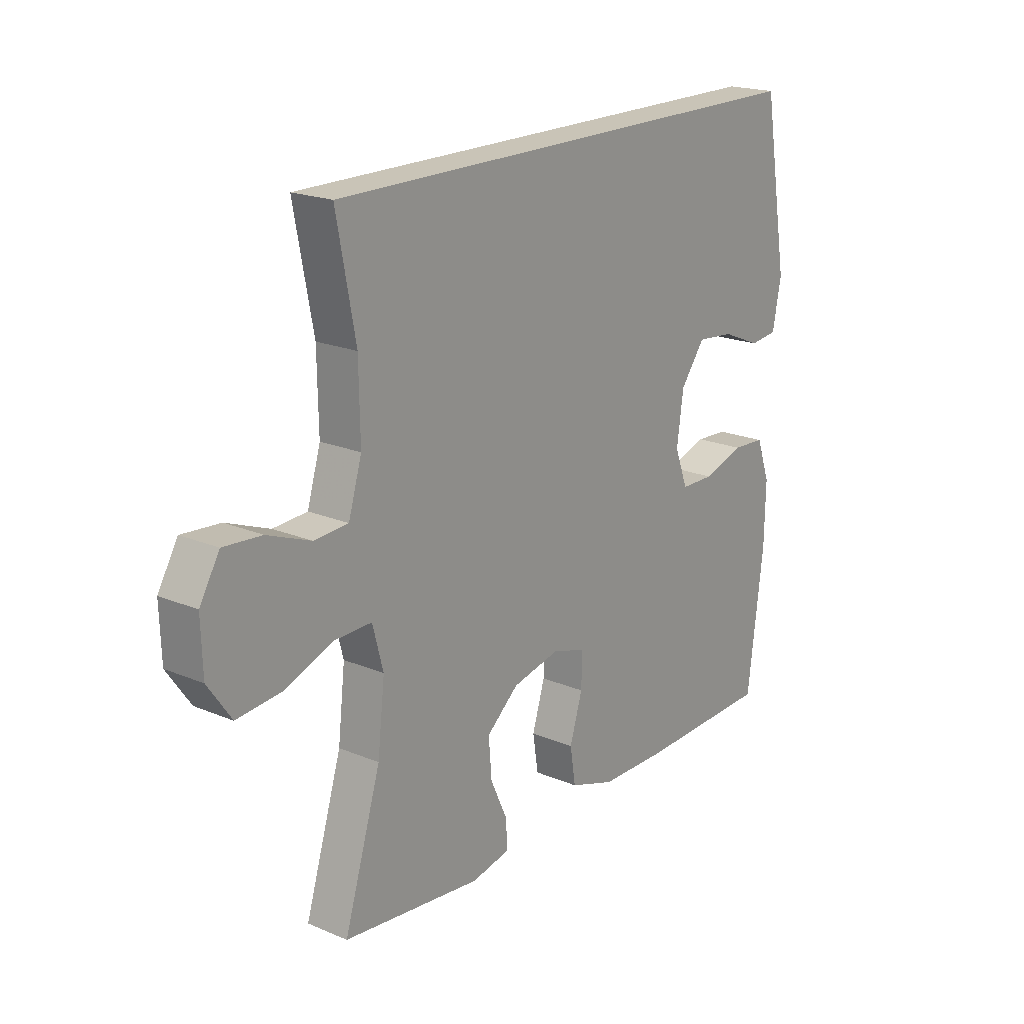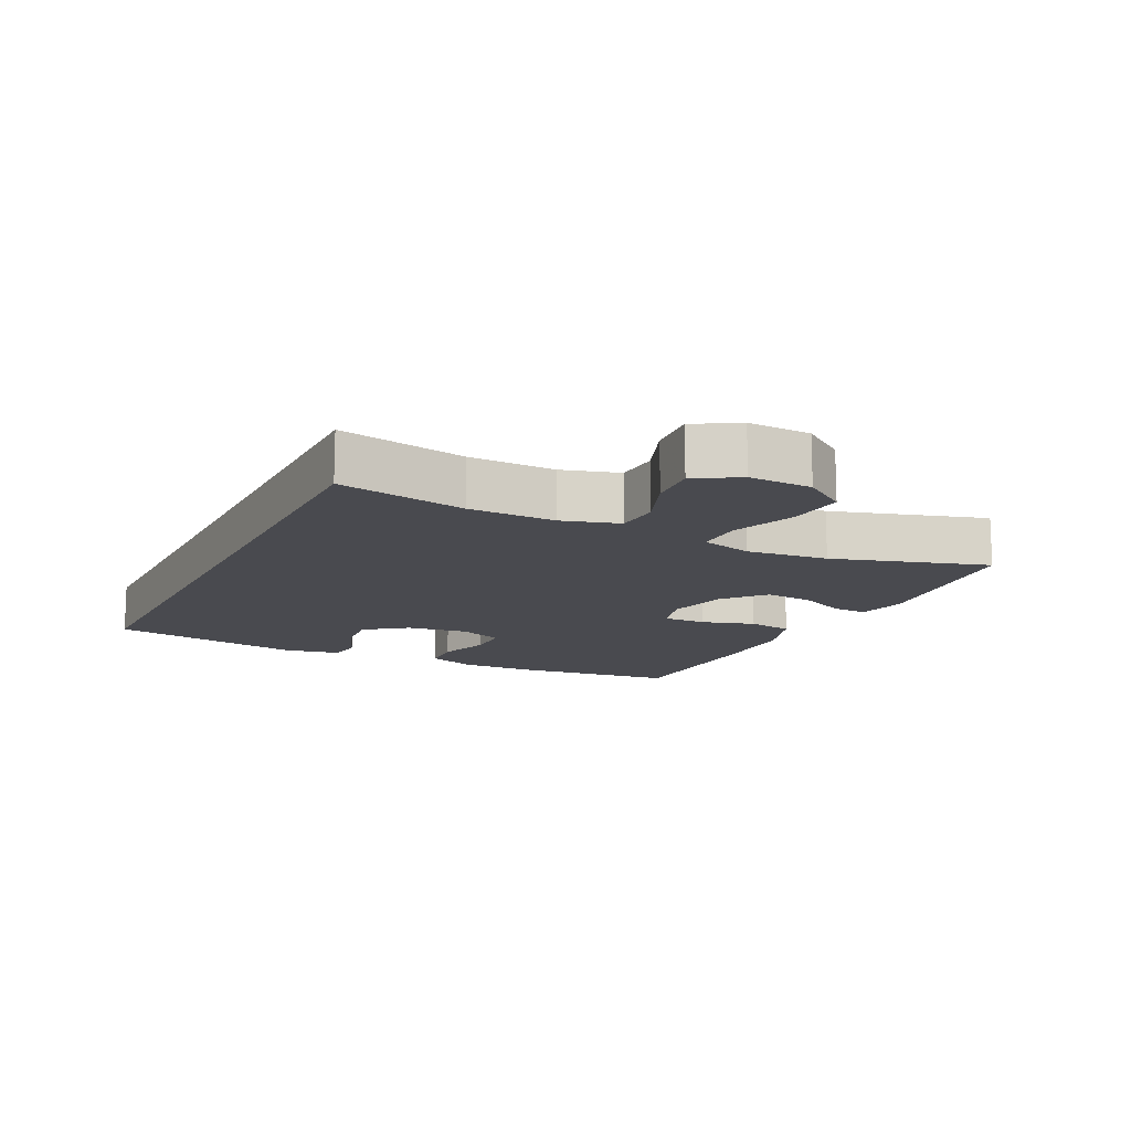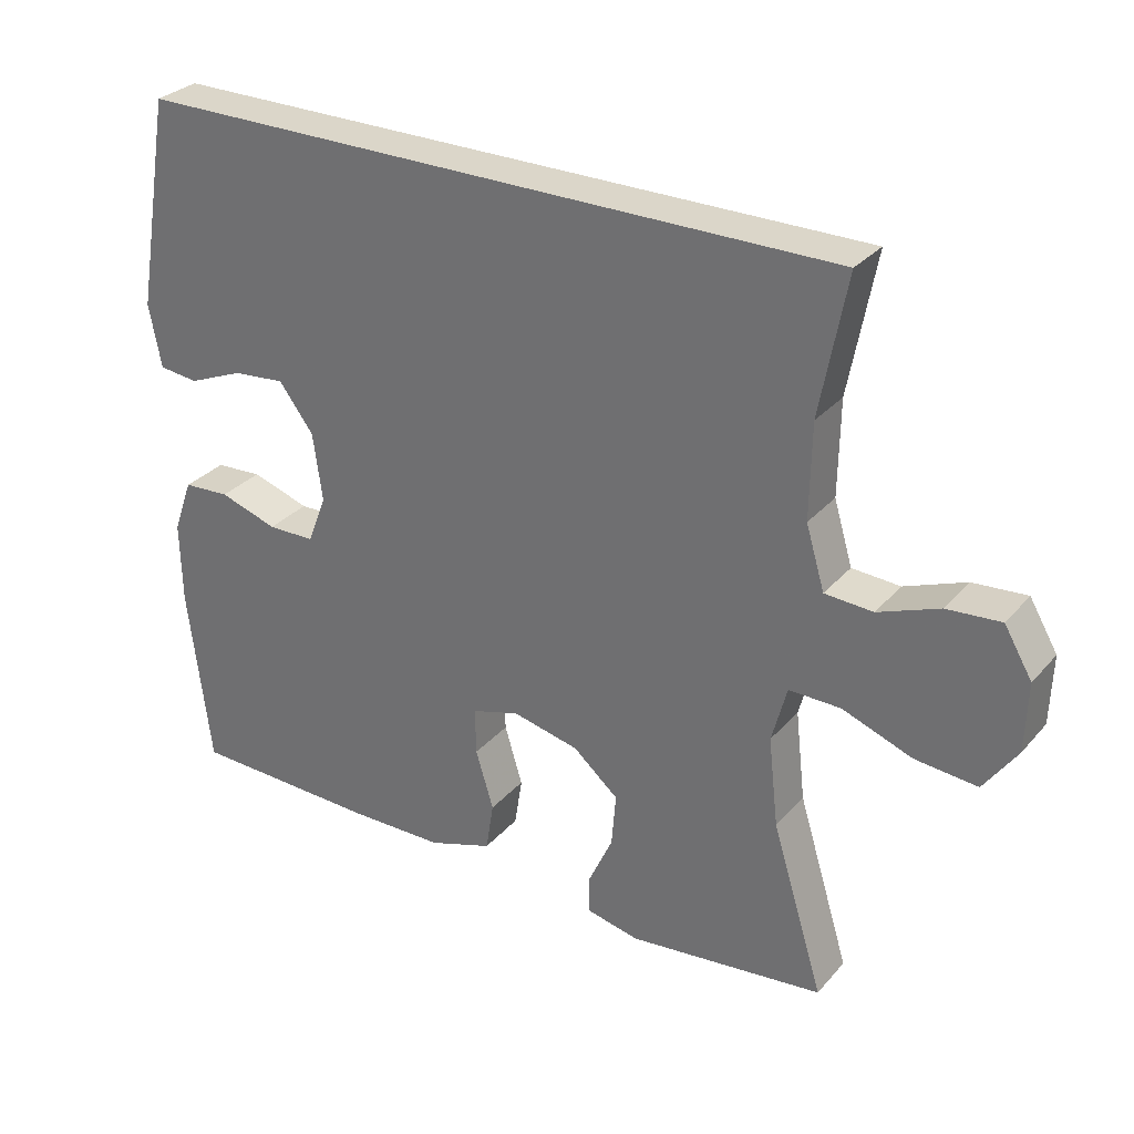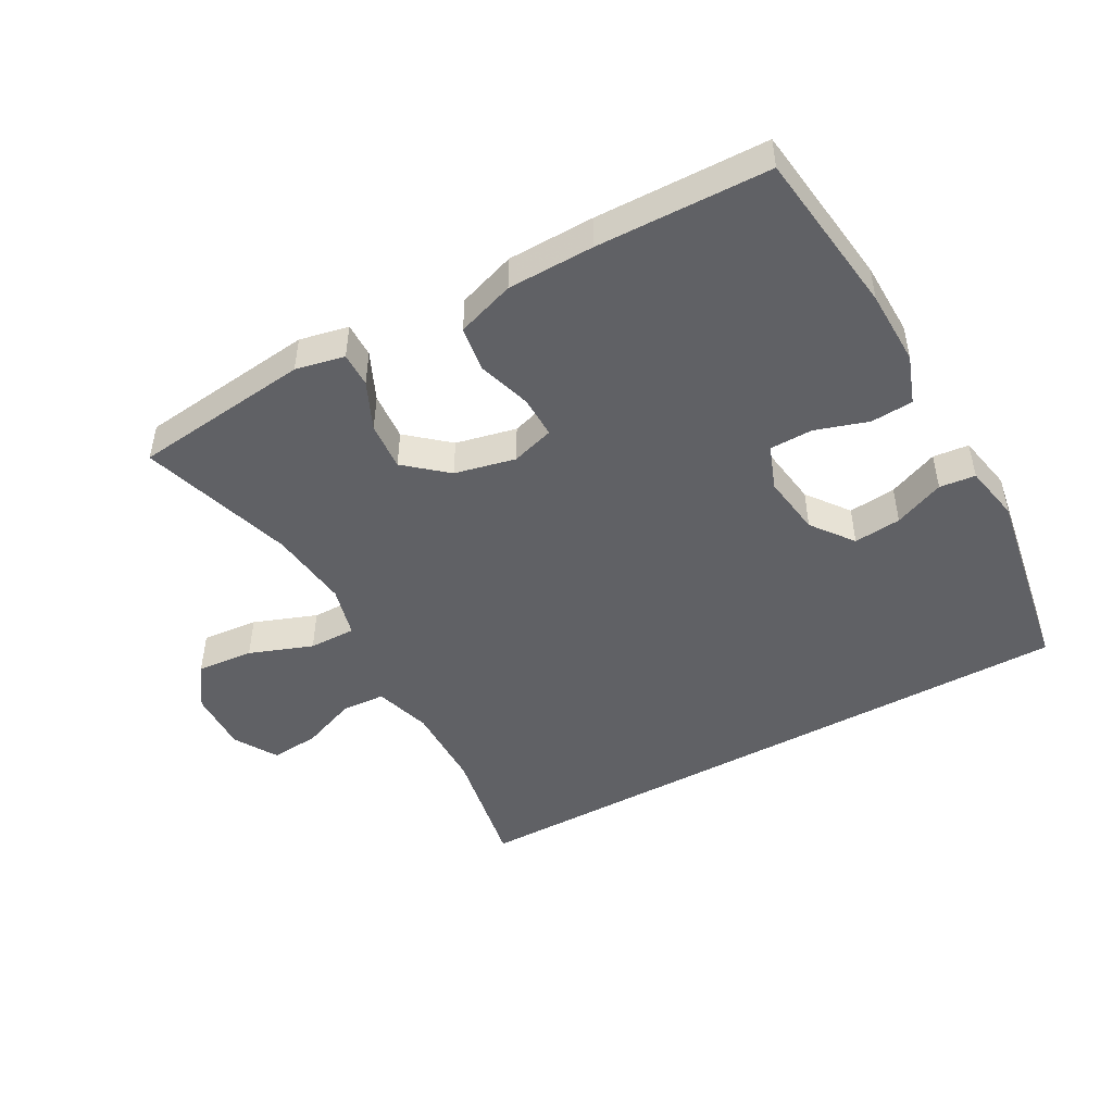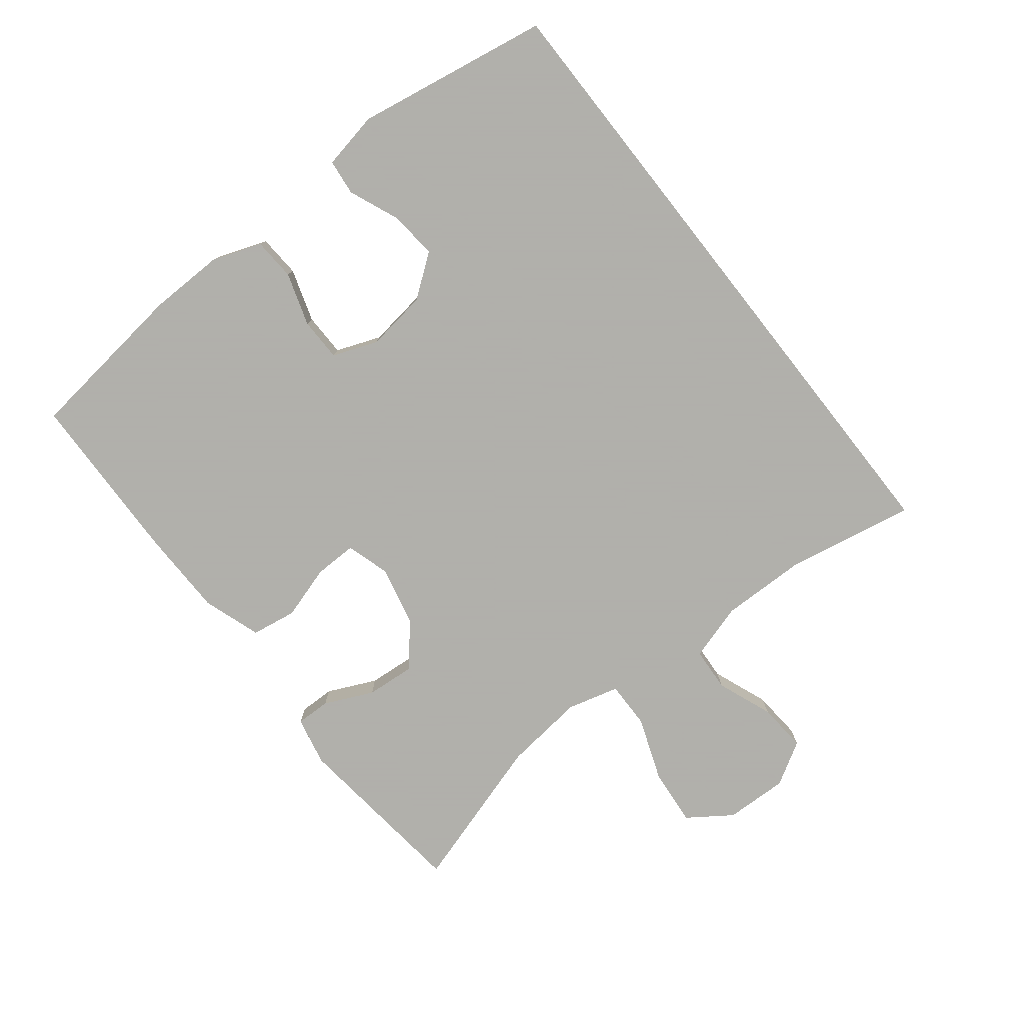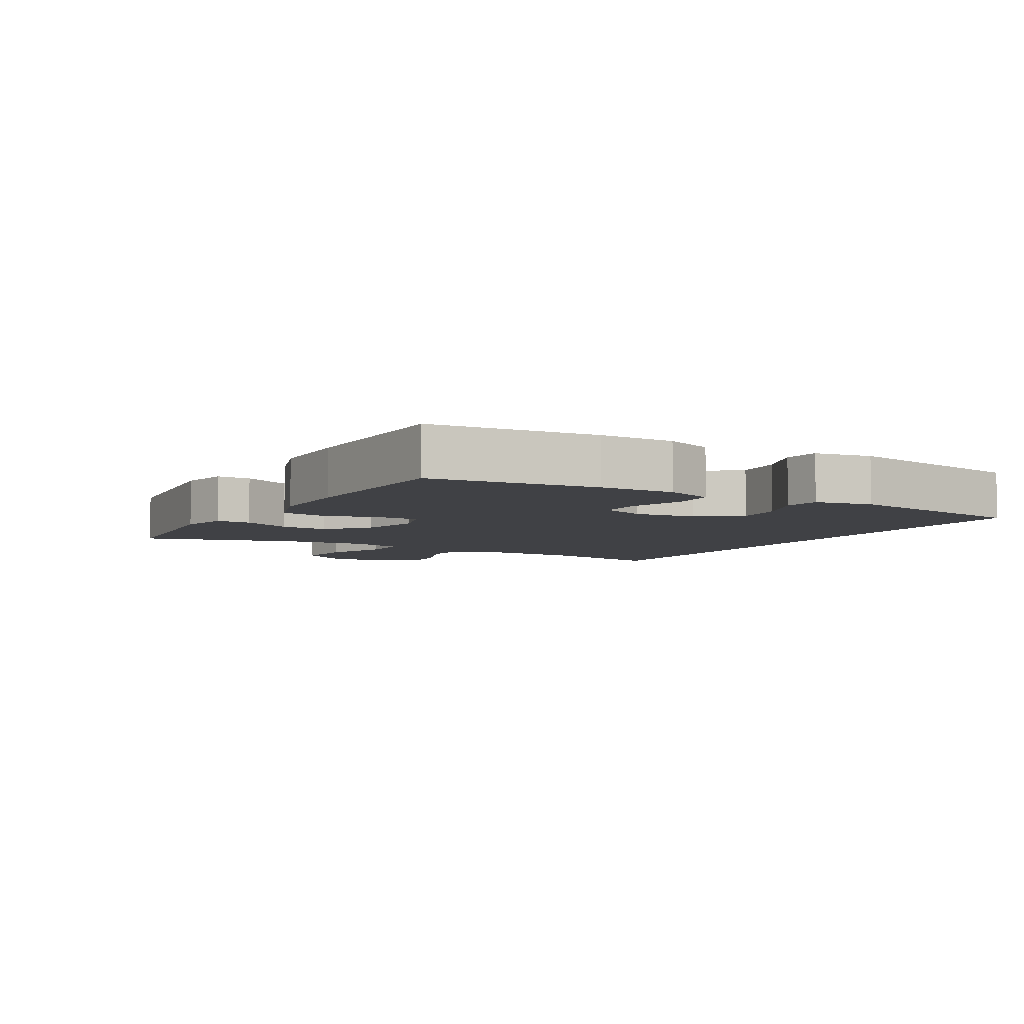
<metadata>
{"format":"obj","ext":"obj","renderer":"f3d","projection":"perspective","resolution":1024,"background":"white","views":[{"elev":19.9,"azim":127.8,"up":"+Z"},{"elev":-13.5,"azim":63.6,"up":"+Y"},{"elev":30.1,"azim":33.0,"up":"+Z"},{"elev":-47.6,"azim":-150.9,"up":"+Y"},{"elev":-78.4,"azim":-51.8,"up":"+Y"},{"elev":-5.9,"azim":-120.5,"up":"+Y"}]}
</metadata>
<code>
v -0.5 0.07 -0.5
v -0.531 0.07 -0.247
v -0.533 0.07 -0.132
v -0.506 0.07 -0.057
v -0.441 0.07 -0.053
v -0.36 0.07 -0.079
v -0.294 0.07 -0.078
v -0.268 0.07 -0.01
v -0.281 0.07 0.084
v -0.329 0.07 0.148
v -0.402 0.07 0.141
v -0.479 0.07 0.109
v -0.534 0.07 0.115
v -0.551 0.07 0.203
v -0.5 0.07 0.5
v 0.487 0.07 0.5
v 0.45 0.07 0.305
v 0.448 0.07 0.173
v 0.474 0.07 0.086
v 0.541 0.07 0.082
v 0.626 0.07 0.115
v 0.701 0.07 0.121
v 0.74 0.07 0.055
v 0.737 0.07 -0.041
v 0.691 0.07 -0.107
v 0.604 0.07 -0.099
v 0.507 0.07 -0.063
v 0.435 0.07 -0.062
v 0.414 0.07 -0.141
v 0.428 0.07 -0.265
v 0.5 0.07 -0.5
v 0.227 0.07 -0.531
v 0.152 0.07 -0.515
v 0.153 0.07 -0.462
v 0.187 0.07 -0.388
v 0.193 0.07 -0.314
v 0.13 0.07 -0.26
v 0.037 0.07 -0.239
v -0.029 0.07 -0.259
v -0.028 0.07 -0.324
v -0.003 0.07 -0.406
v -0.014 0.07 -0.475
v -0.103 0.07 -0.505
v -0.236 0.07 -0.507
v -0.5 0 -0.5
v -0.531 0 -0.247
v -0.533 0 -0.132
v -0.506 0 -0.057
v -0.441 0 -0.053
v -0.36 0 -0.079
v -0.294 0 -0.078
v -0.268 0 -0.01
v -0.281 0 0.084
v -0.329 0 0.148
v -0.402 0 0.141
v -0.479 0 0.109
v -0.534 0 0.115
v -0.551 0 0.203
v -0.5 0 0.5
v 0.487 0 0.5
v 0.45 0 0.305
v 0.448 0 0.173
v 0.474 0 0.086
v 0.541 0 0.082
v 0.626 0 0.115
v 0.701 0 0.121
v 0.74 0 0.055
v 0.737 0 -0.041
v 0.691 0 -0.107
v 0.604 0 -0.099
v 0.507 0 -0.063
v 0.435 0 -0.062
v 0.414 0 -0.141
v 0.428 0 -0.265
v 0.5 0 -0.5
v 0.227 0 -0.531
v 0.152 0 -0.515
v 0.153 0 -0.462
v 0.187 0 -0.388
v 0.193 0 -0.314
v 0.13 0 -0.26
v 0.037 0 -0.239
v -0.029 0 -0.259
v -0.028 0 -0.324
v -0.003 0 -0.406
v -0.014 0 -0.475
v -0.103 0 -0.505
v -0.236 0 -0.507
f 40 41 42 43
f 39 40 43 44
f 32 33 34 35
f 30 31 32 35
f 29 30 35 36
f 28 29 36 37
f 24 25 26 27
f 24 27 28
f 23 24 28
f 20 21 22 23
f 19 20 23 28
f 18 19 28 37
f 14 15 16 17
f 11 12 13 14
f 10 11 14 17
f 9 10 17 18
f 3 4 5 6
f 3 6 7
f 2 3 7
f 39 44 1 2
f 38 39 2 7
f 37 38 7 8
f 8 9 18 37
f 87 86 85 84
f 88 87 84 83
f 79 78 77 76
f 79 76 75 74
f 80 79 74 73
f 81 80 73 72
f 71 70 69 68
f 72 71 68
f 72 68 67
f 67 66 65 64
f 72 67 64 63
f 81 72 63 62
f 61 60 59 58
f 58 57 56 55
f 61 58 55 54
f 62 61 54 53
f 50 49 48 47
f 51 50 47
f 51 47 46
f 46 45 88 83
f 51 46 83 82
f 52 51 82 81
f 81 62 53 52
f 1 45 46 2
f 2 46 47 3
f 3 47 48 4
f 4 48 49 5
f 5 49 50 6
f 6 50 51 7
f 7 51 52 8
f 8 52 53 9
f 9 53 54 10
f 10 54 55 11
f 11 55 56 12
f 12 56 57 13
f 13 57 58 14
f 14 58 59 15
f 15 59 60 16
f 16 60 61 17
f 17 61 62 18
f 18 62 63 19
f 19 63 64 20
f 20 64 65 21
f 21 65 66 22
f 22 66 67 23
f 23 67 68 24
f 24 68 69 25
f 25 69 70 26
f 26 70 71 27
f 27 71 72 28
f 28 72 73 29
f 29 73 74 30
f 30 74 75 31
f 31 75 76 32
f 32 76 77 33
f 33 77 78 34
f 34 78 79 35
f 35 79 80 36
f 36 80 81 37
f 37 81 82 38
f 38 82 83 39
f 39 83 84 40
f 40 84 85 41
f 41 85 86 42
f 42 86 87 43
f 43 87 88 44
f 44 88 45 1

</code>
